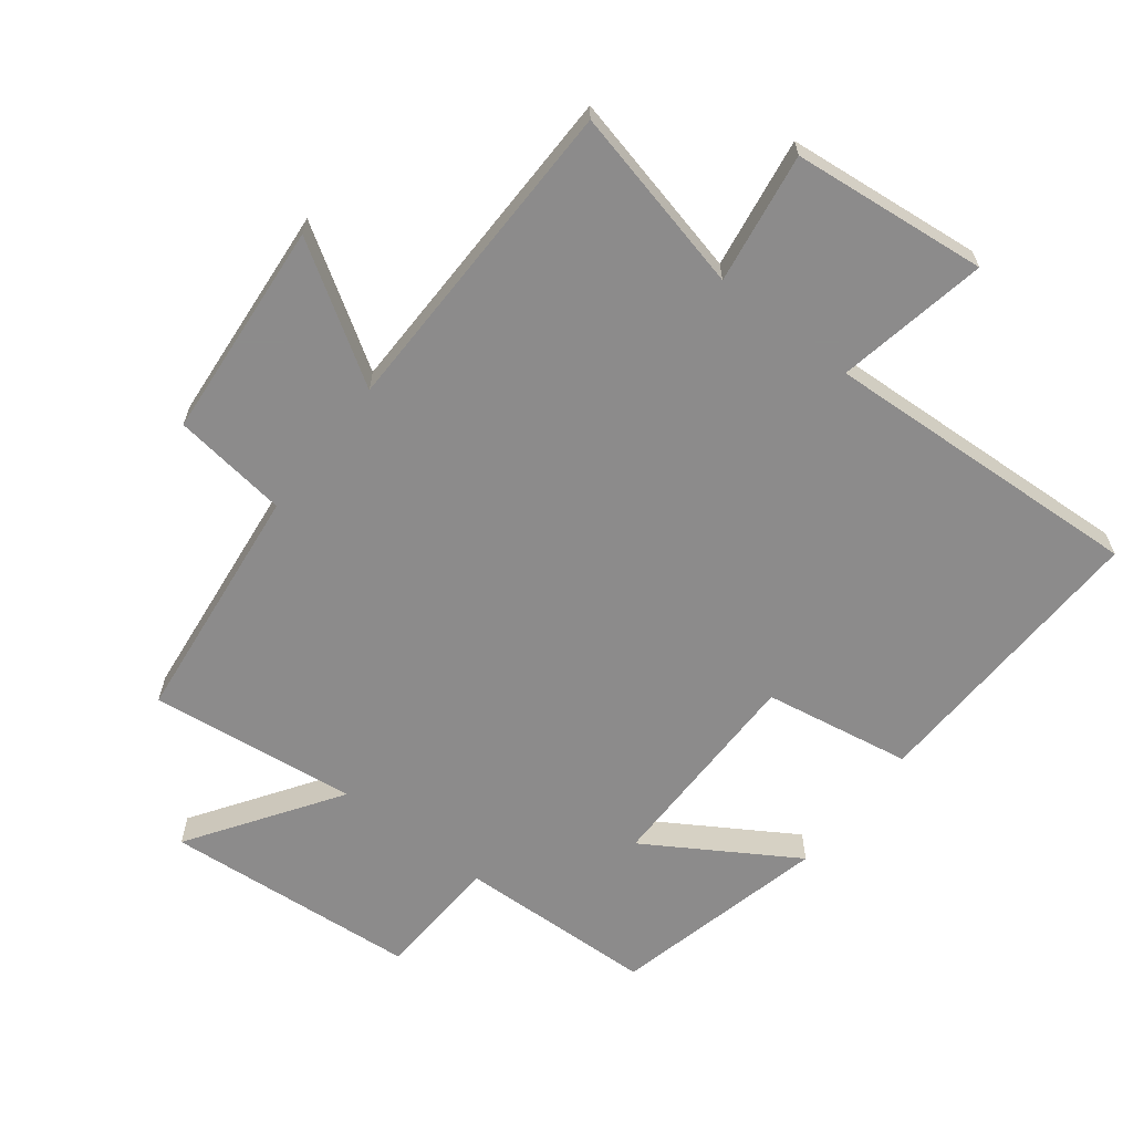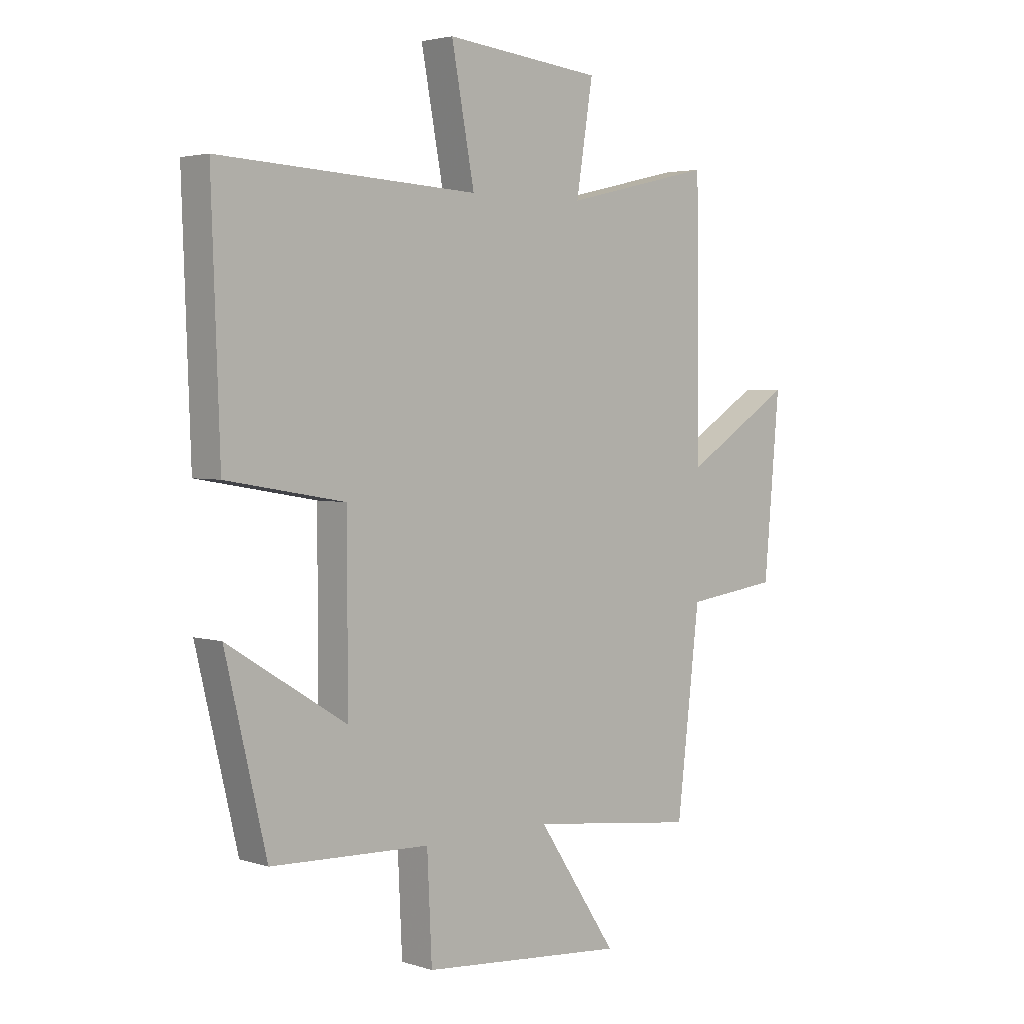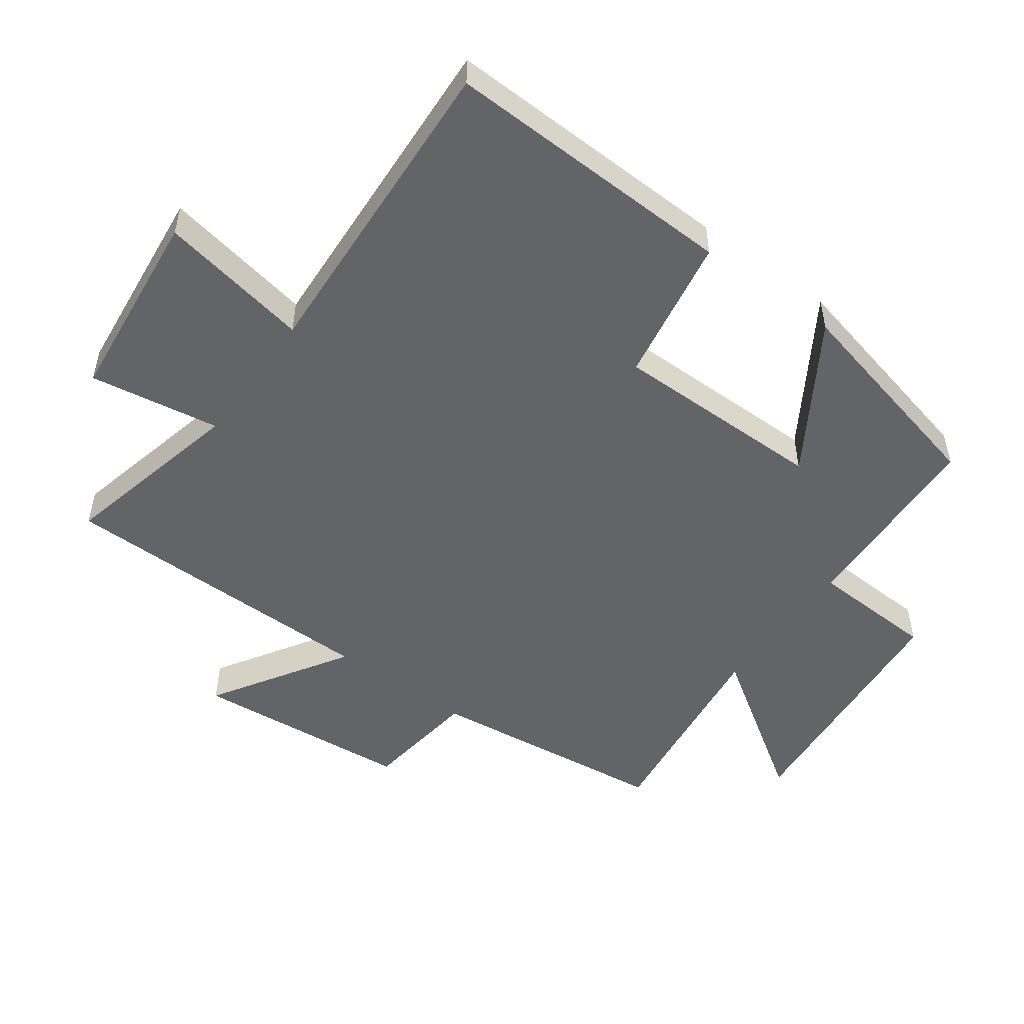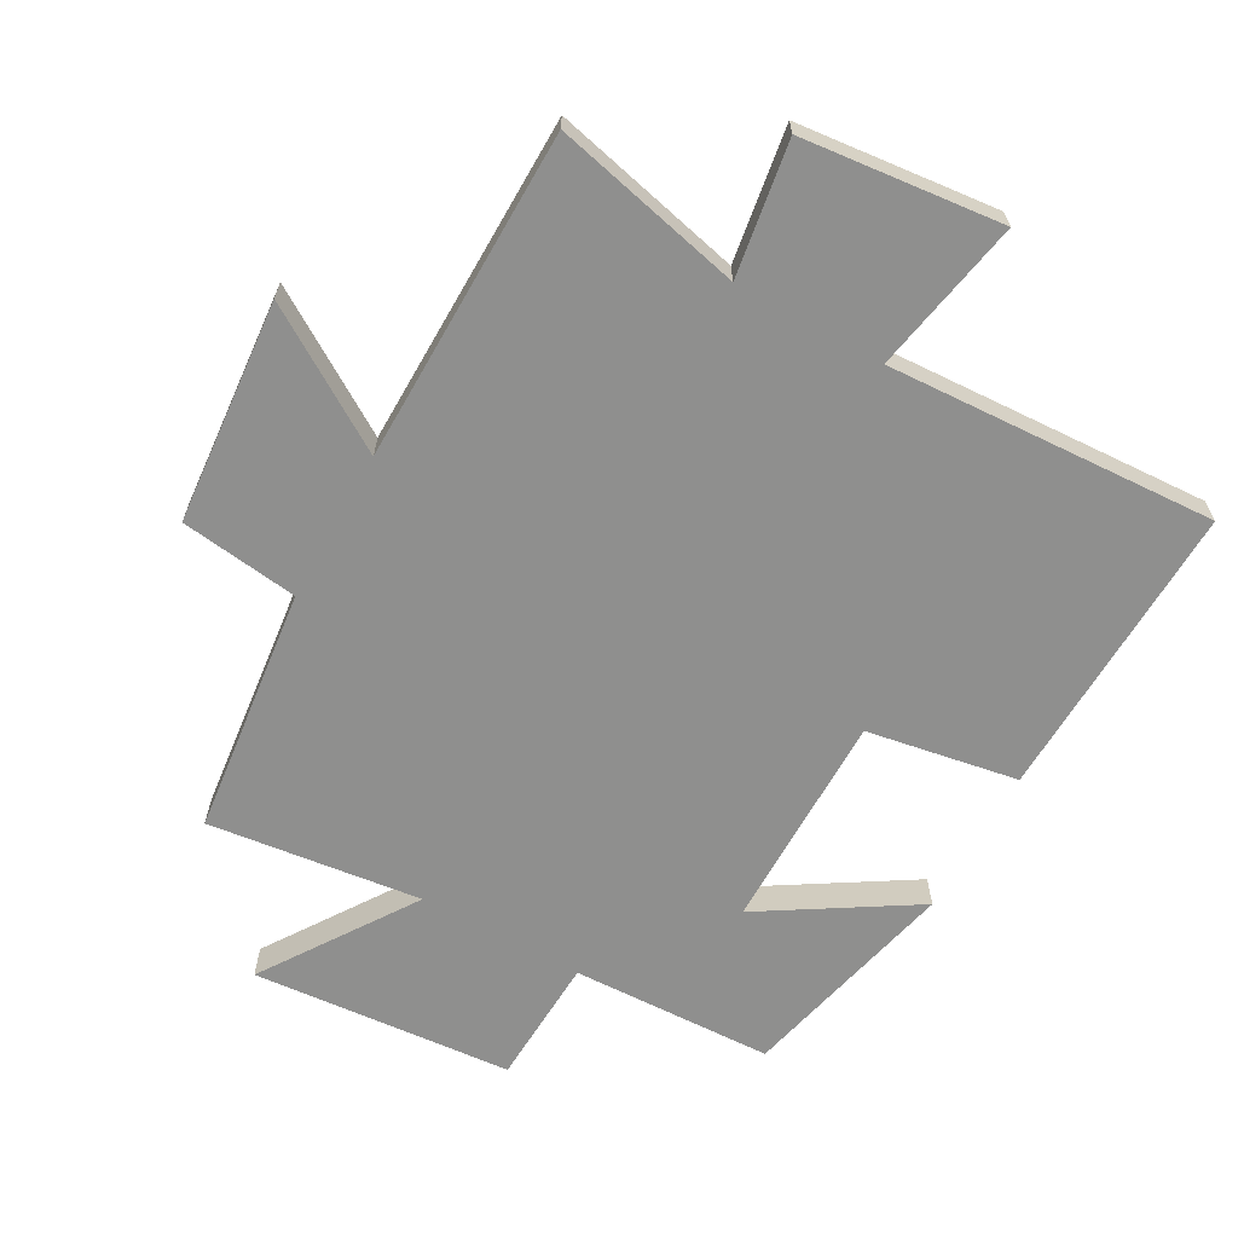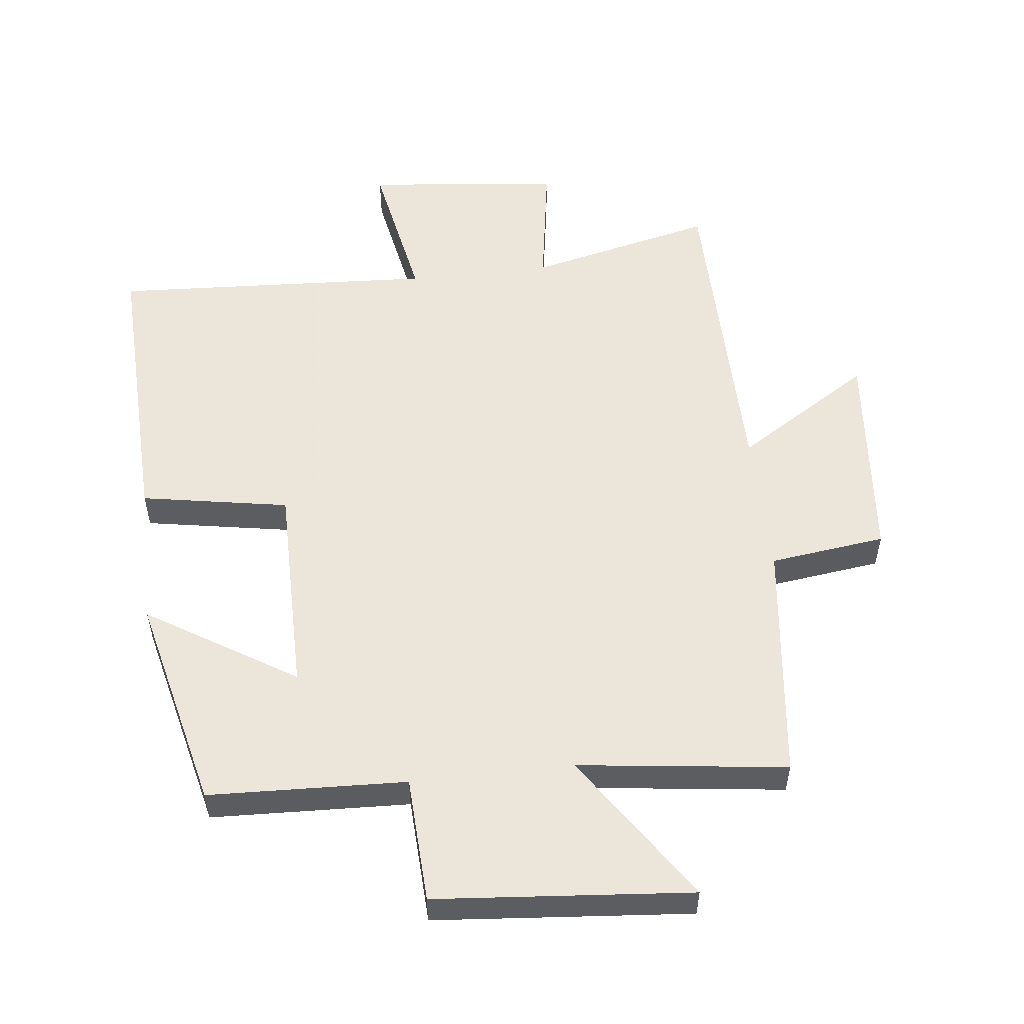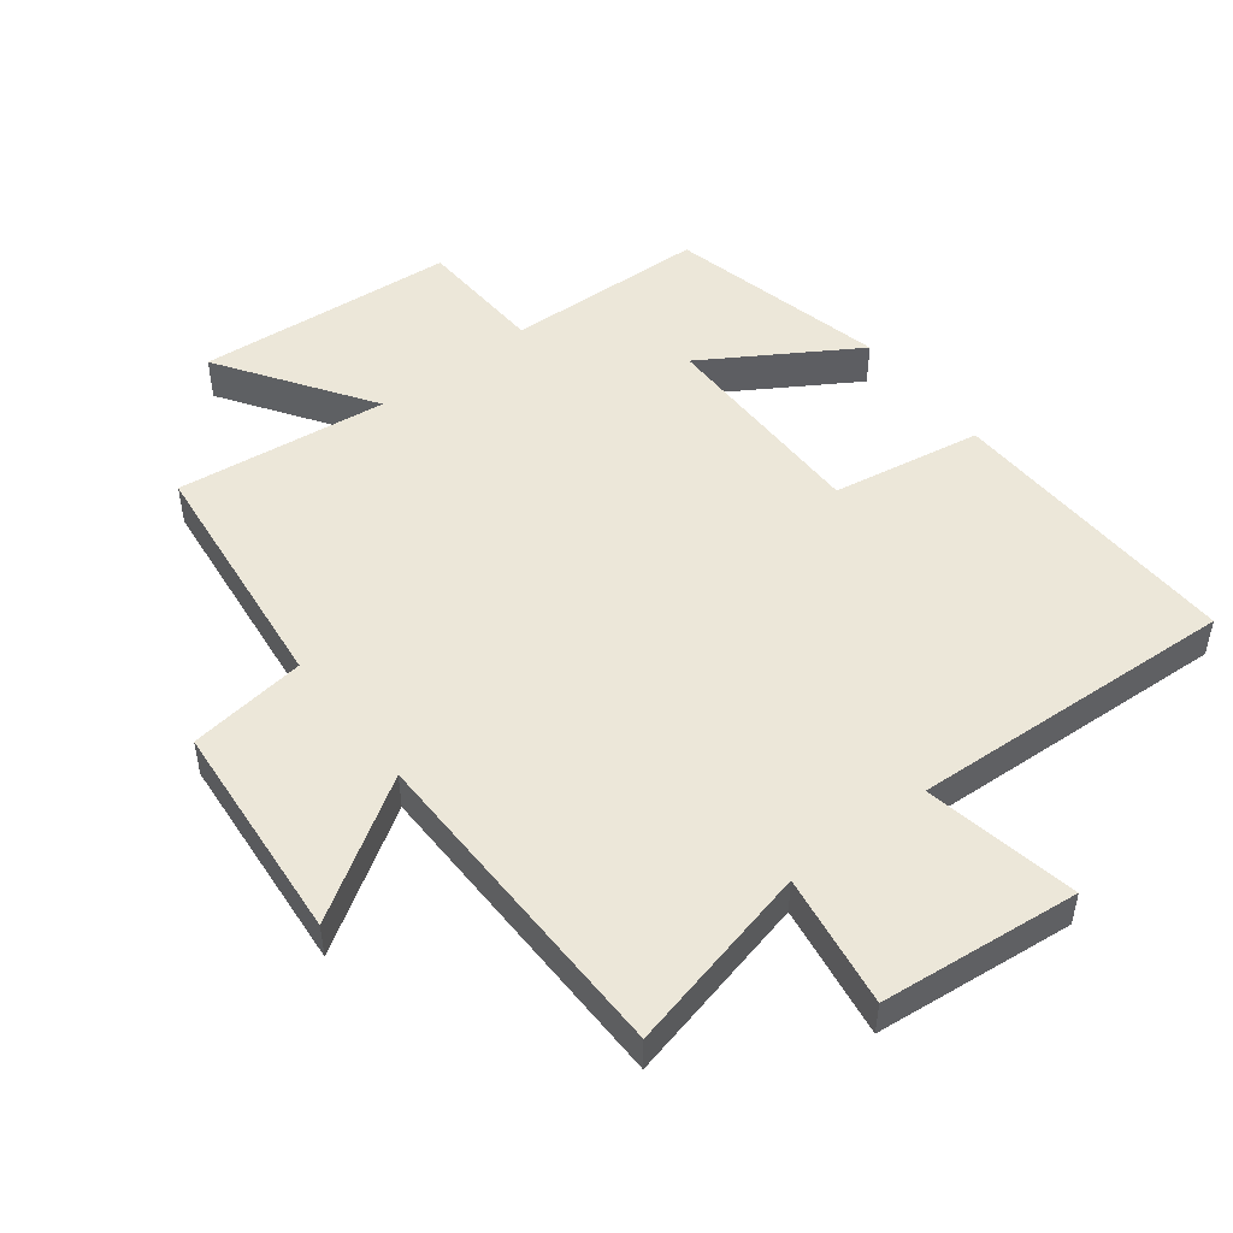
<metadata>
{"format":"obj","ext":"obj","renderer":"f3d","projection":"perspective","resolution":1024,"background":"white","views":[{"elev":-64.0,"azim":-37.9,"up":"+Y"},{"elev":3.3,"azim":136.5,"up":"+Z"},{"elev":-51.2,"azim":54.0,"up":"+Y"},{"elev":-65.3,"azim":-29.2,"up":"+Y"},{"elev":54.2,"azim":173.5,"up":"+Y"},{"elev":49.7,"azim":-37.9,"up":"+Y"}]}
</metadata>
<code>
v 0.516 0.07 0.527
v 0.5 0.07 0.073
v 0.272 0.07 0.033
v 0.272 0.07 -0.297
v 0.5 0.07 -0.155
v 0.421 0.07 -0.488
v 0.116 0.07 -0.5
v 0.107 0.07 -0.695
v -0.287 0.07 -0.729
v -0.134 0.07 -0.5
v -0.456 0.07 -0.54
v -0.5 0.07 -0.166
v -0.679 0.07 -0.143
v -0.709 0.07 0.195
v -0.5 0.07 0.064
v -0.495 0.07 0.567
v -0.208 0.07 0.5
v -0.24 0.07 0.702
v 0.062 0.07 0.734
v 0.018 0.07 0.5
v 0.516 0 0.527
v 0.5 0 0.073
v 0.272 0 0.033
v 0.272 0 -0.297
v 0.5 0 -0.155
v 0.421 0 -0.488
v 0.116 0 -0.5
v 0.107 0 -0.695
v -0.287 0 -0.729
v -0.134 0 -0.5
v -0.456 0 -0.54
v -0.5 0 -0.166
v -0.679 0 -0.143
v -0.709 0 0.195
v -0.5 0 0.064
v -0.495 0 0.567
v -0.208 0 0.5
v -0.24 0 0.702
v 0.062 0 0.734
v 0.018 0 0.5
f 17 18 19 20
f 15 16 17
f 15 17 20
f 12 13 14 15
f 10 11 12 15
f 10 15 20 1
f 7 8 9 10
f 4 5 6 7
f 3 4 7 10
f 1 2 3
f 1 3 10
f 40 39 38 37
f 37 36 35
f 40 37 35
f 35 34 33 32
f 35 32 31 30
f 21 40 35 30
f 30 29 28 27
f 27 26 25 24
f 30 27 24 23
f 23 22 21
f 30 23 21
f 1 21 22 2
f 2 22 23 3
f 3 23 24 4
f 4 24 25 5
f 5 25 26 6
f 6 26 27 7
f 7 27 28 8
f 8 28 29 9
f 9 29 30 10
f 10 30 31 11
f 11 31 32 12
f 12 32 33 13
f 13 33 34 14
f 14 34 35 15
f 15 35 36 16
f 16 36 37 17
f 17 37 38 18
f 18 38 39 19
f 19 39 40 20
f 20 40 21 1

</code>
